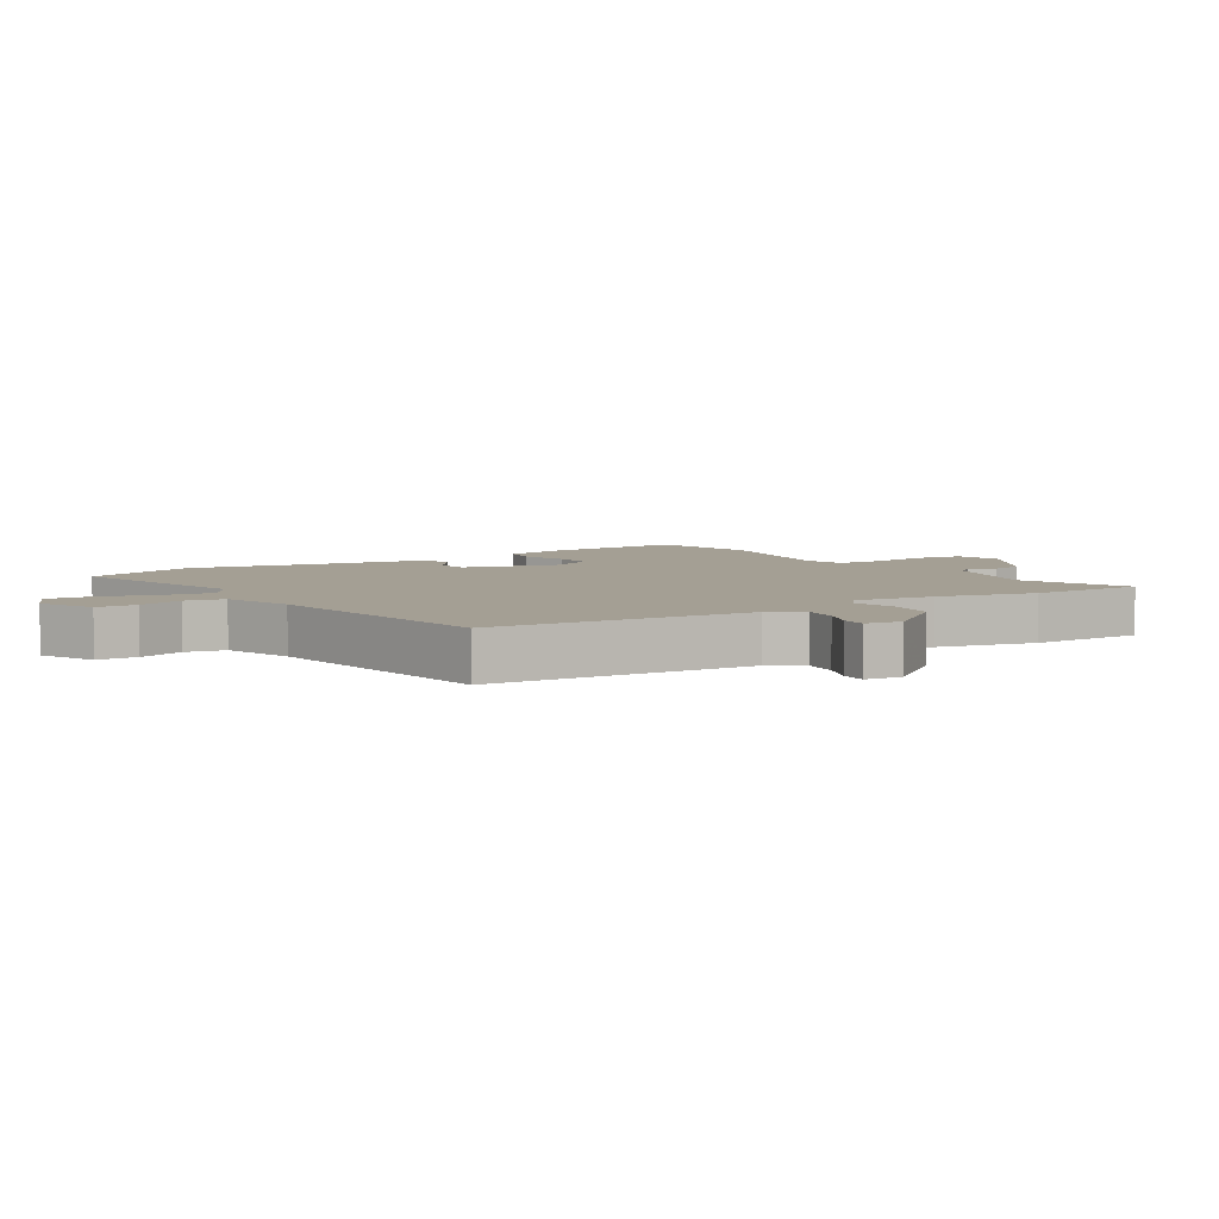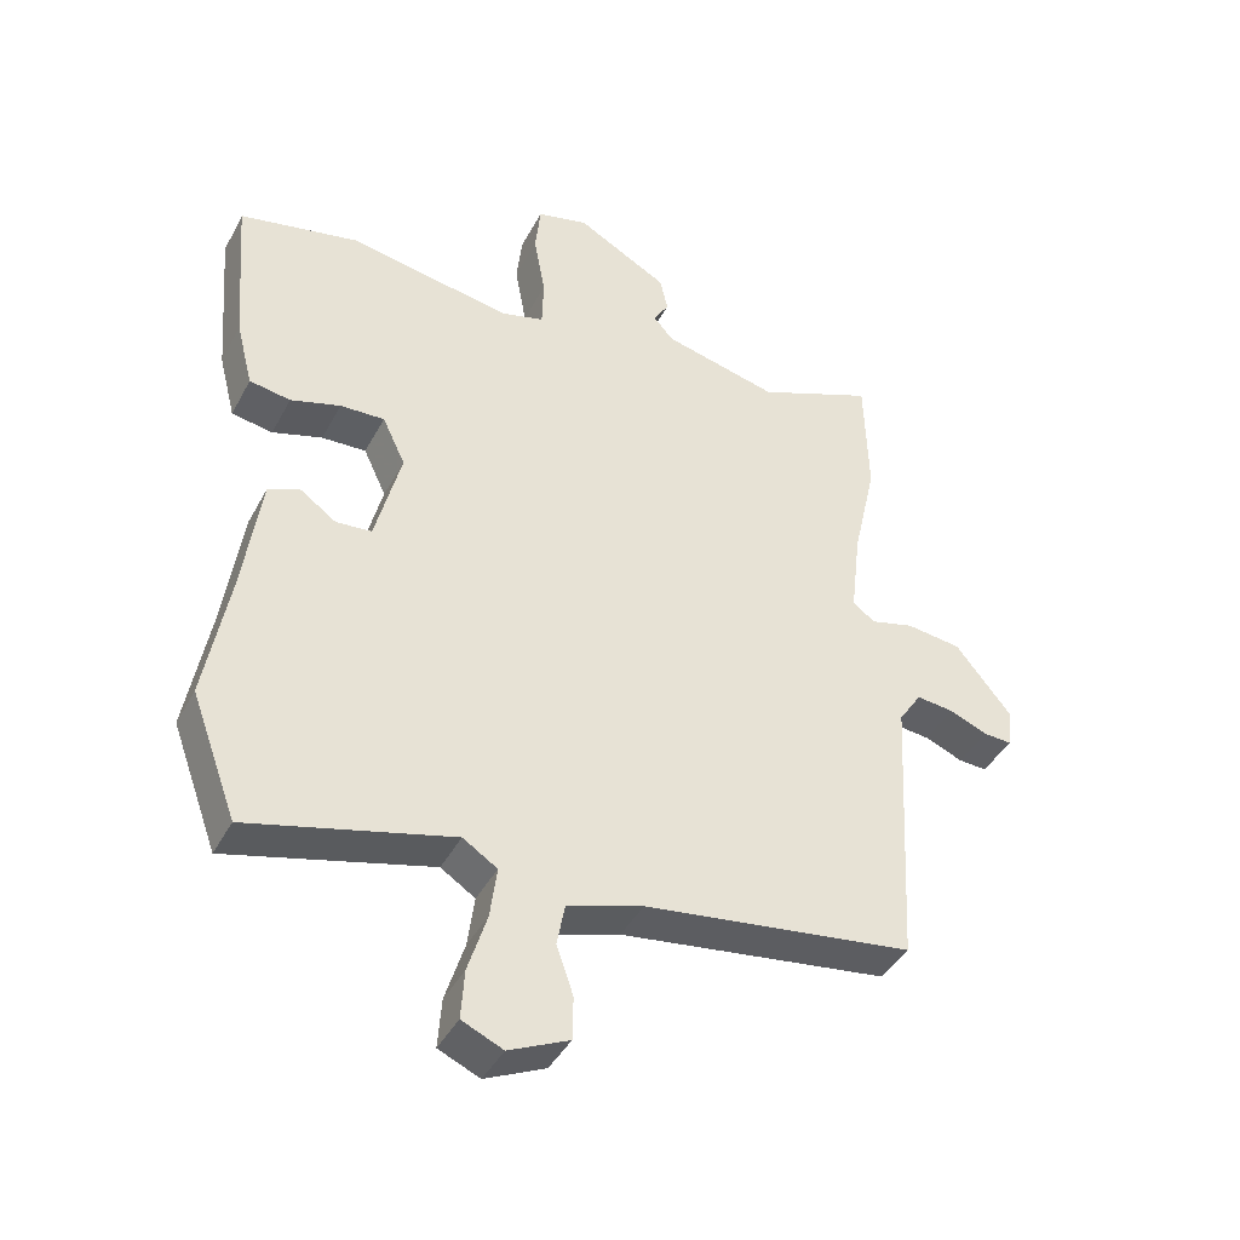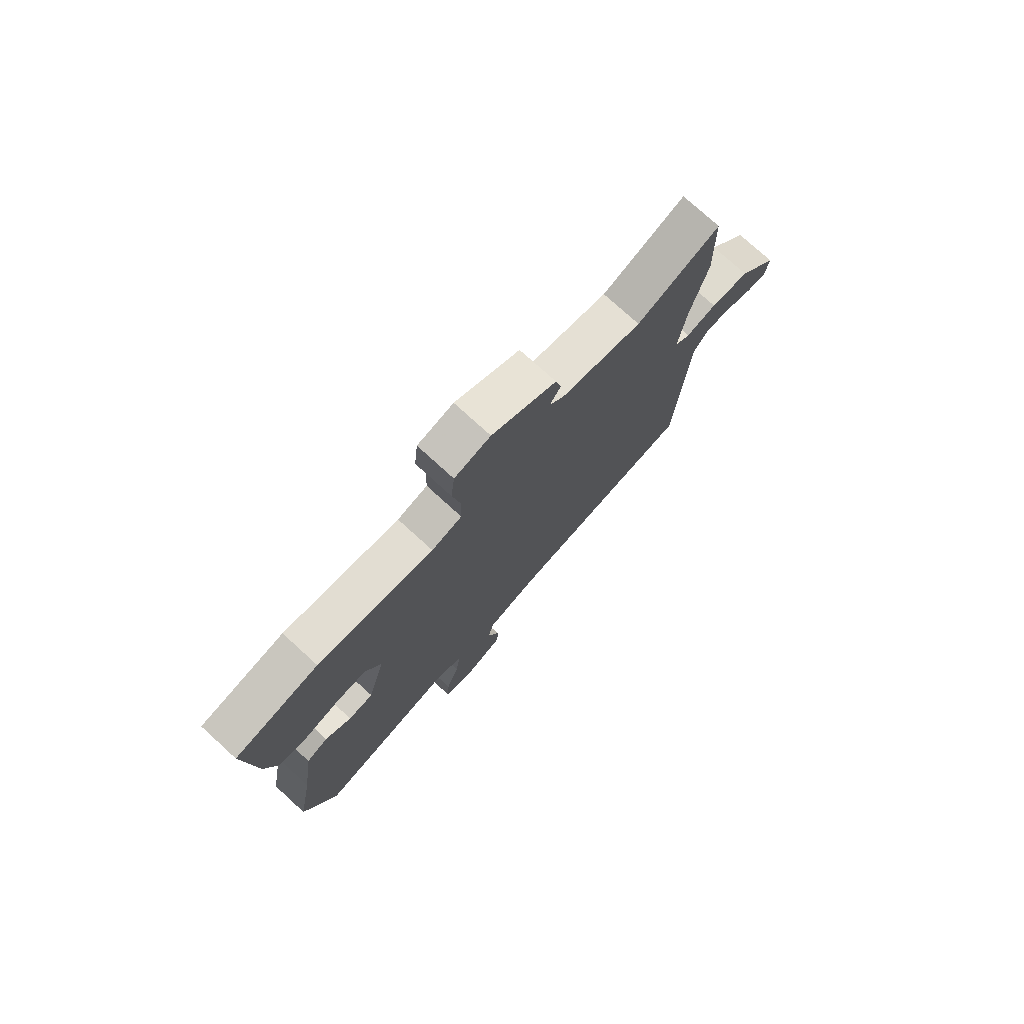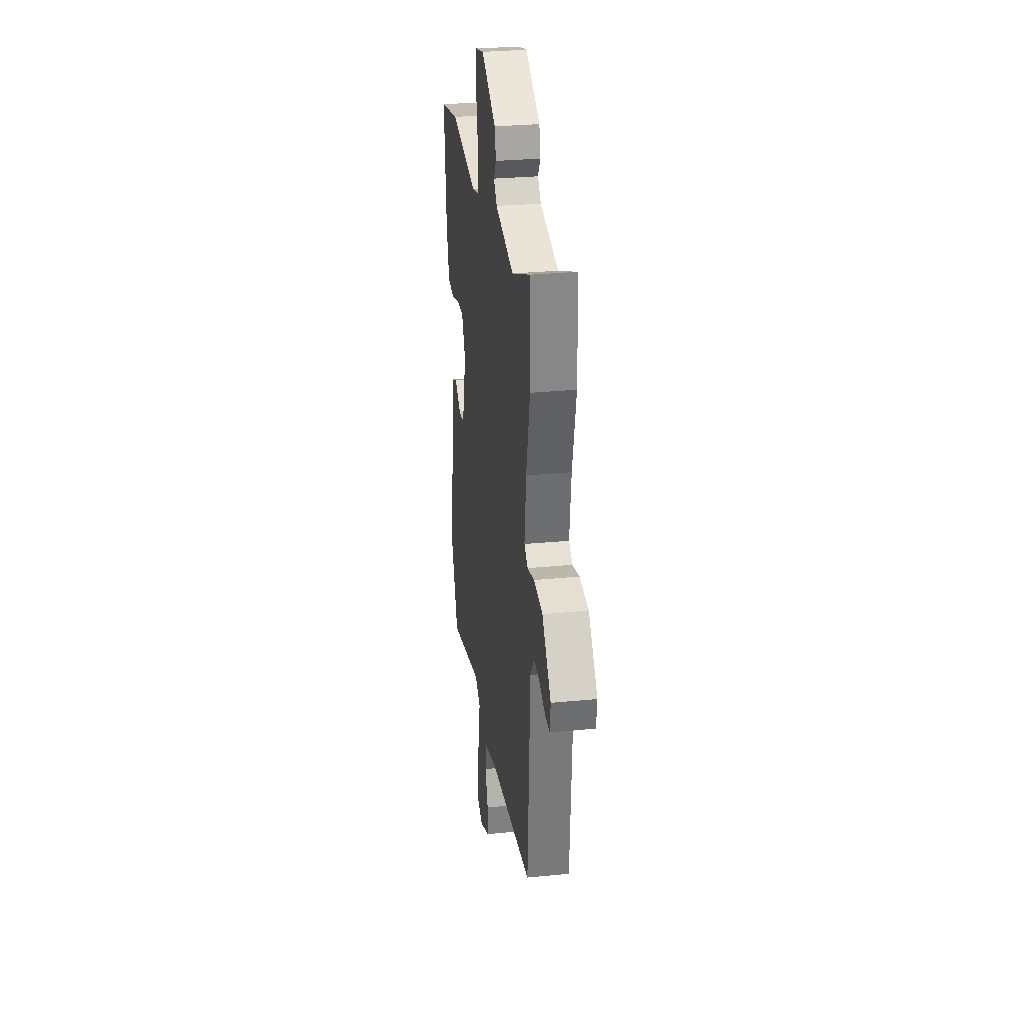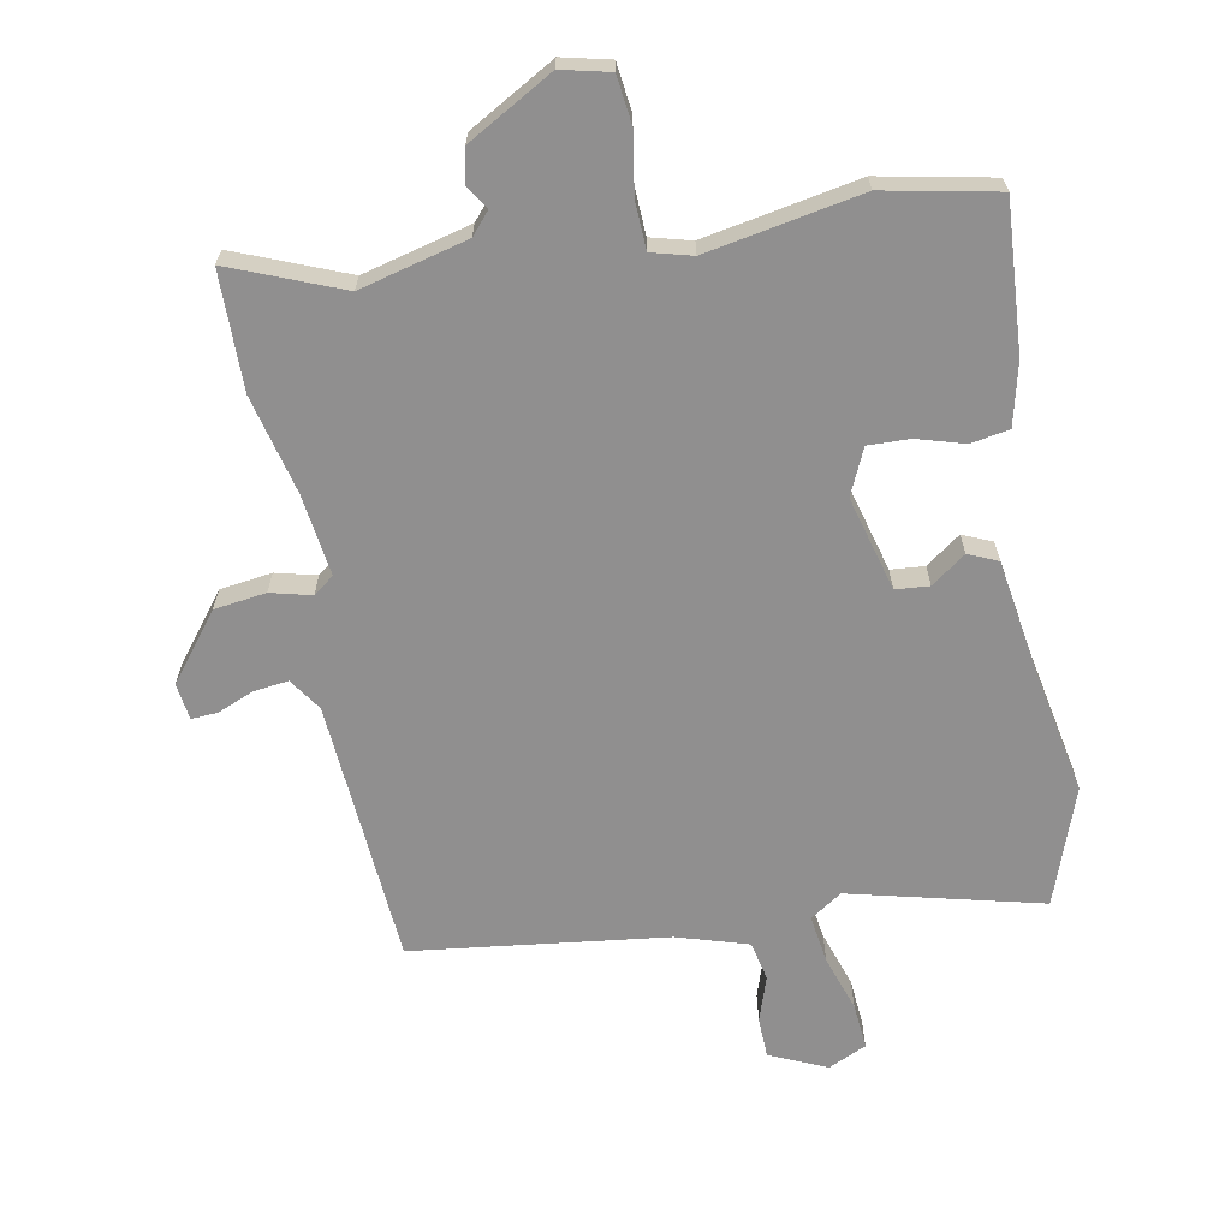
<metadata>
{"format":"obj","ext":"obj","renderer":"f3d","projection":"perspective","resolution":1024,"background":"white","views":[{"elev":5.5,"azim":-122.2,"up":"+Y"},{"elev":-42.0,"azim":153.7,"up":"+Z"},{"elev":76.4,"azim":132.3,"up":"+Z"},{"elev":29.5,"azim":-98.3,"up":"+Z"},{"elev":-65.4,"azim":11.5,"up":"+Y"}]}
</metadata>
<code>
v 0.38 0.07 0.526
v 0.557 0.07 0.488
v 0.538 0.07 0.254
v 0.513 0.07 0.156
v 0.452 0.07 0.146
v 0.378 0.07 0.169
v 0.312 0.07 0.172
v 0.278 0.07 0.1
v 0.316 0.07 -0.05
v 0.369 0.07 -0.055
v 0.424 0.07 -0.016
v 0.47 0.07 -0.037
v 0.496 0.07 -0.22
v 0.531 0.07 -0.417
v 0.463 0.07 -0.601
v 0.162 0.07 -0.522
v 0.111 0.07 -0.555
v 0.121 0.07 -0.631
v 0.149 0.07 -0.721
v 0.154 0.07 -0.794
v 0.093 0.07 -0.821
v 0.004 0.07 -0.78
v 0.003 0.07 -0.716
v 0.028 0.07 -0.644
v 0.016 0.07 -0.582
v -0.096 0.07 -0.546
v -0.496 0.07 -0.49
v -0.519 0.07 -0.071
v -0.553 0.07 -0.019
v -0.608 0.07 -0.025
v -0.665 0.07 -0.048
v -0.707 0.07 -0.05
v -0.714 0.07 0.008
v -0.631 0.07 0.111
v -0.549 0.07 0.121
v -0.485 0.07 0.104
v -0.452 0.07 0.128
v -0.467 0.07 0.257
v -0.502 0.07 0.414
v -0.497 0.07 0.6
v -0.323 0.07 0.527
v -0.152 0.07 0.568
v -0.122 0.07 0.602
v -0.145 0.07 0.64
v -0.133 0.07 0.692
v 0.003 0.07 0.767
v 0.079 0.07 0.748
v 0.087 0.07 0.672
v 0.07 0.07 0.577
v 0.072 0.07 0.502
v 0.136 0.07 0.484
v 0.38 0 0.526
v 0.557 0 0.488
v 0.538 0 0.254
v 0.513 0 0.156
v 0.452 0 0.146
v 0.378 0 0.169
v 0.312 0 0.172
v 0.278 0 0.1
v 0.316 0 -0.05
v 0.369 0 -0.055
v 0.424 0 -0.016
v 0.47 0 -0.037
v 0.496 0 -0.22
v 0.531 0 -0.417
v 0.463 0 -0.601
v 0.162 0 -0.522
v 0.111 0 -0.555
v 0.121 0 -0.631
v 0.149 0 -0.721
v 0.154 0 -0.794
v 0.093 0 -0.821
v 0.004 0 -0.78
v 0.003 0 -0.716
v 0.028 0 -0.644
v 0.016 0 -0.582
v -0.096 0 -0.546
v -0.496 0 -0.49
v -0.519 0 -0.071
v -0.553 0 -0.019
v -0.608 0 -0.025
v -0.665 0 -0.048
v -0.707 0 -0.05
v -0.714 0 0.008
v -0.631 0 0.111
v -0.549 0 0.121
v -0.485 0 0.104
v -0.452 0 0.128
v -0.467 0 0.257
v -0.502 0 0.414
v -0.497 0 0.6
v -0.323 0 0.527
v -0.152 0 0.568
v -0.122 0 0.602
v -0.145 0 0.64
v -0.133 0 0.692
v 0.003 0 0.767
v 0.079 0 0.748
v 0.087 0 0.672
v 0.07 0 0.577
v 0.072 0 0.502
v 0.136 0 0.484
f 47 48 49
f 46 47 49
f 45 46 49
f 44 45 49
f 43 44 49
f 42 43 49 50
f 41 42 50
f 38 39 40 41
f 41 50 51
f 38 41 51
f 37 38 51
f 34 35 36
f 33 34 36
f 32 33 36
f 31 32 36
f 30 31 36
f 1 2 3
f 51 1 3
f 37 51 3
f 36 37 3
f 30 36 3
f 29 30 3
f 26 27 28
f 25 26 28 29
f 22 23 24
f 21 22 24
f 20 21 24
f 19 20 24
f 18 19 24
f 17 18 24 25
f 16 17 25 29
f 15 16 29
f 14 15 29
f 13 14 29
f 10 11 12 13
f 9 10 13 29
f 3 4 5 6
f 3 6 7
f 29 3 7
f 8 9 29
f 7 8 29
f 100 99 98
f 100 98 97
f 100 97 96
f 100 96 95
f 100 95 94
f 101 100 94 93
f 101 93 92
f 92 91 90 89
f 102 101 92
f 102 92 89
f 102 89 88
f 87 86 85
f 87 85 84
f 87 84 83
f 87 83 82
f 87 82 81
f 54 53 52
f 54 52 102
f 54 102 88
f 54 88 87
f 54 87 81
f 54 81 80
f 79 78 77
f 80 79 77 76
f 75 74 73
f 75 73 72
f 75 72 71
f 75 71 70
f 75 70 69
f 76 75 69 68
f 80 76 68 67
f 80 67 66
f 80 66 65
f 80 65 64
f 64 63 62 61
f 80 64 61 60
f 57 56 55 54
f 58 57 54
f 58 54 80
f 80 60 59
f 80 59 58
f 1 52 53 2
f 2 53 54 3
f 3 54 55 4
f 4 55 56 5
f 5 56 57 6
f 6 57 58 7
f 7 58 59 8
f 8 59 60 9
f 9 60 61 10
f 10 61 62 11
f 11 62 63 12
f 12 63 64 13
f 13 64 65 14
f 14 65 66 15
f 15 66 67 16
f 16 67 68 17
f 17 68 69 18
f 18 69 70 19
f 19 70 71 20
f 20 71 72 21
f 21 72 73 22
f 22 73 74 23
f 23 74 75 24
f 24 75 76 25
f 25 76 77 26
f 26 77 78 27
f 27 78 79 28
f 28 79 80 29
f 29 80 81 30
f 30 81 82 31
f 31 82 83 32
f 32 83 84 33
f 33 84 85 34
f 34 85 86 35
f 35 86 87 36
f 36 87 88 37
f 37 88 89 38
f 38 89 90 39
f 39 90 91 40
f 40 91 92 41
f 41 92 93 42
f 42 93 94 43
f 43 94 95 44
f 44 95 96 45
f 45 96 97 46
f 46 97 98 47
f 47 98 99 48
f 48 99 100 49
f 49 100 101 50
f 50 101 102 51
f 51 102 52 1

</code>
